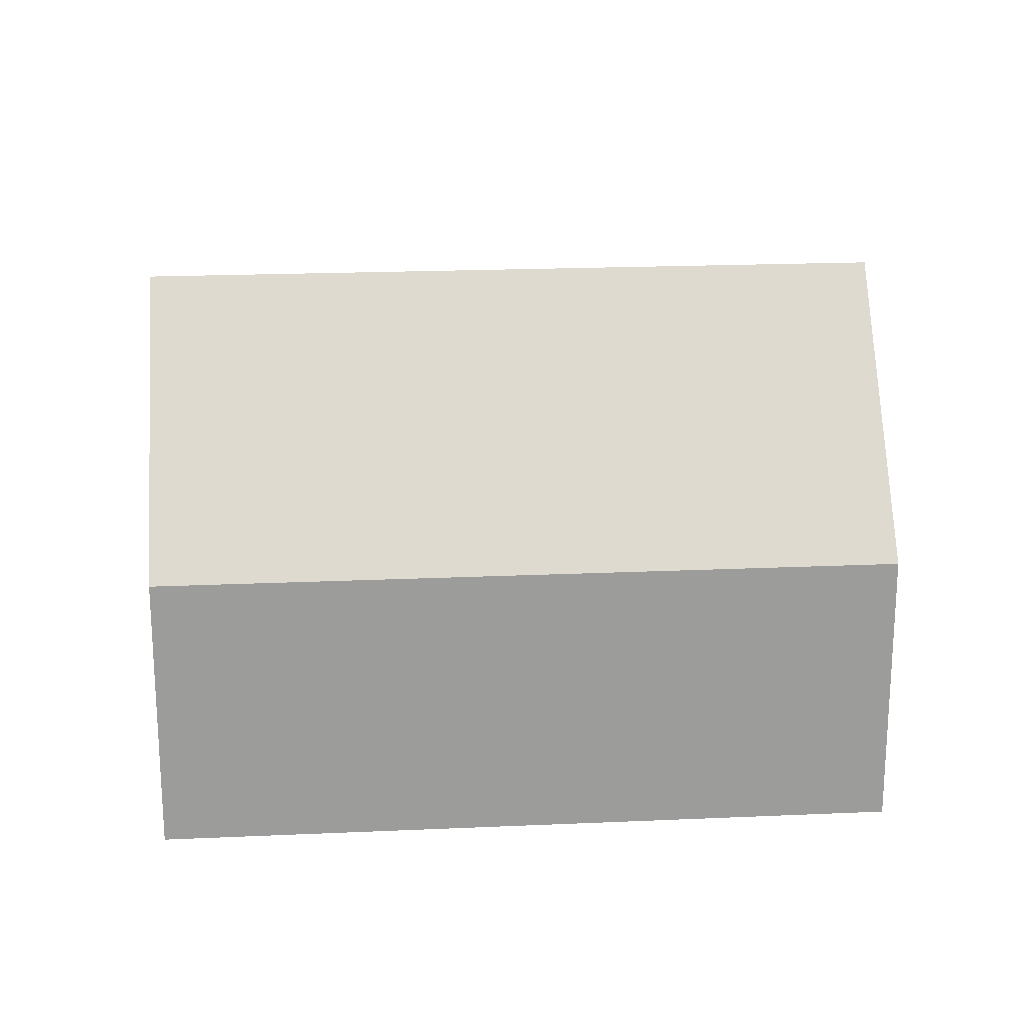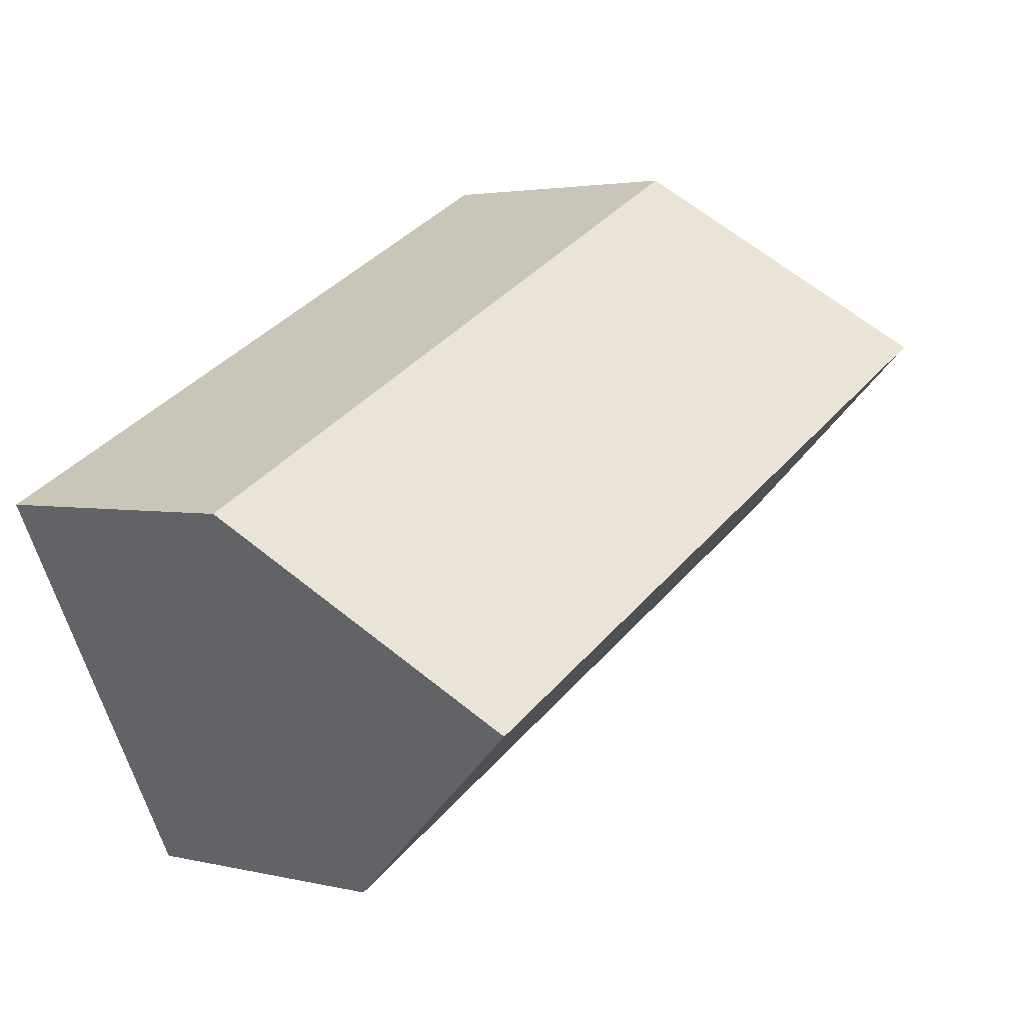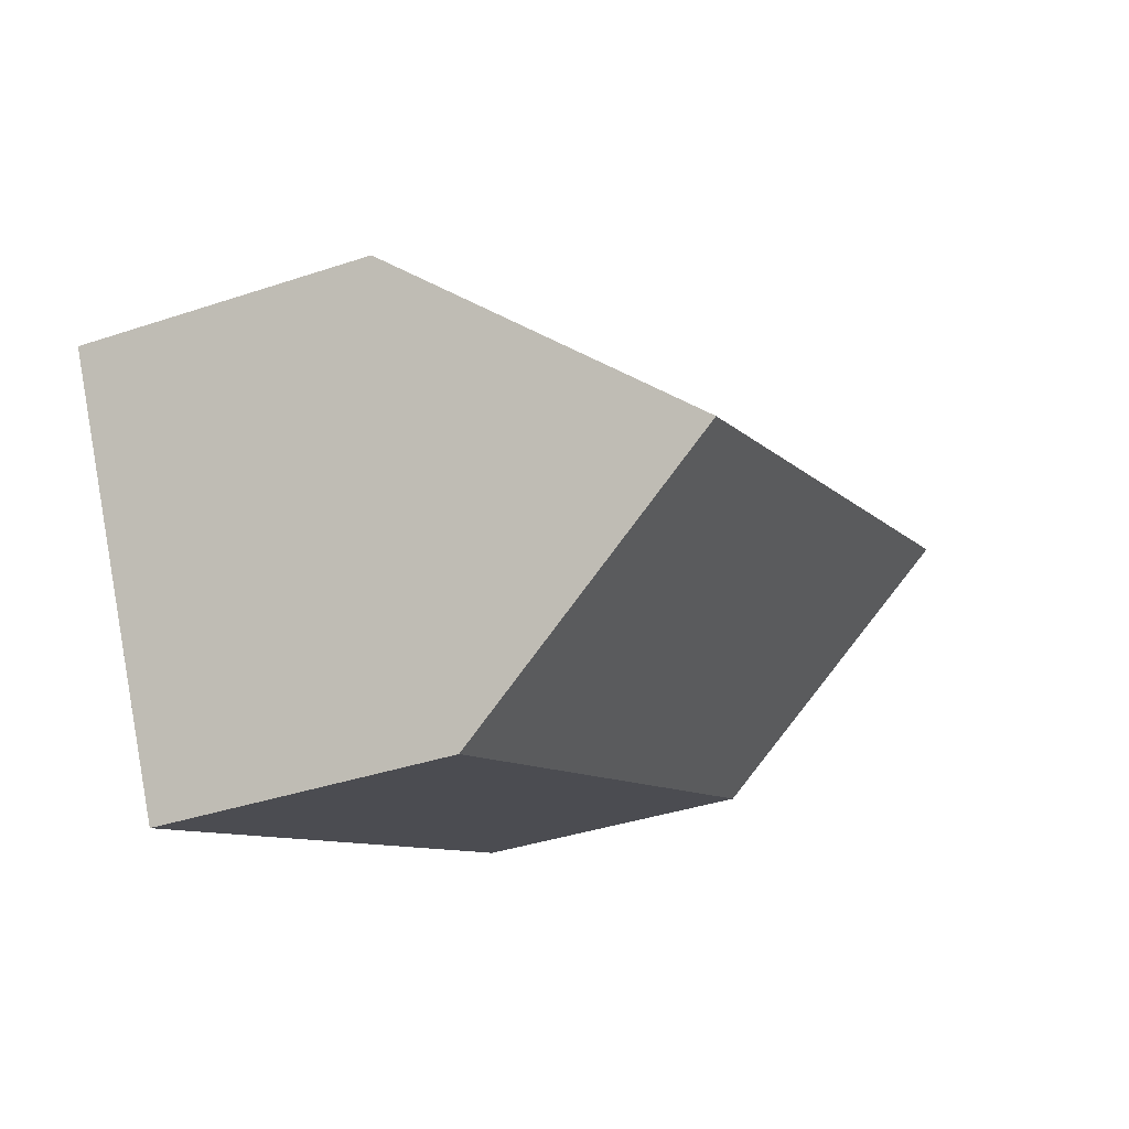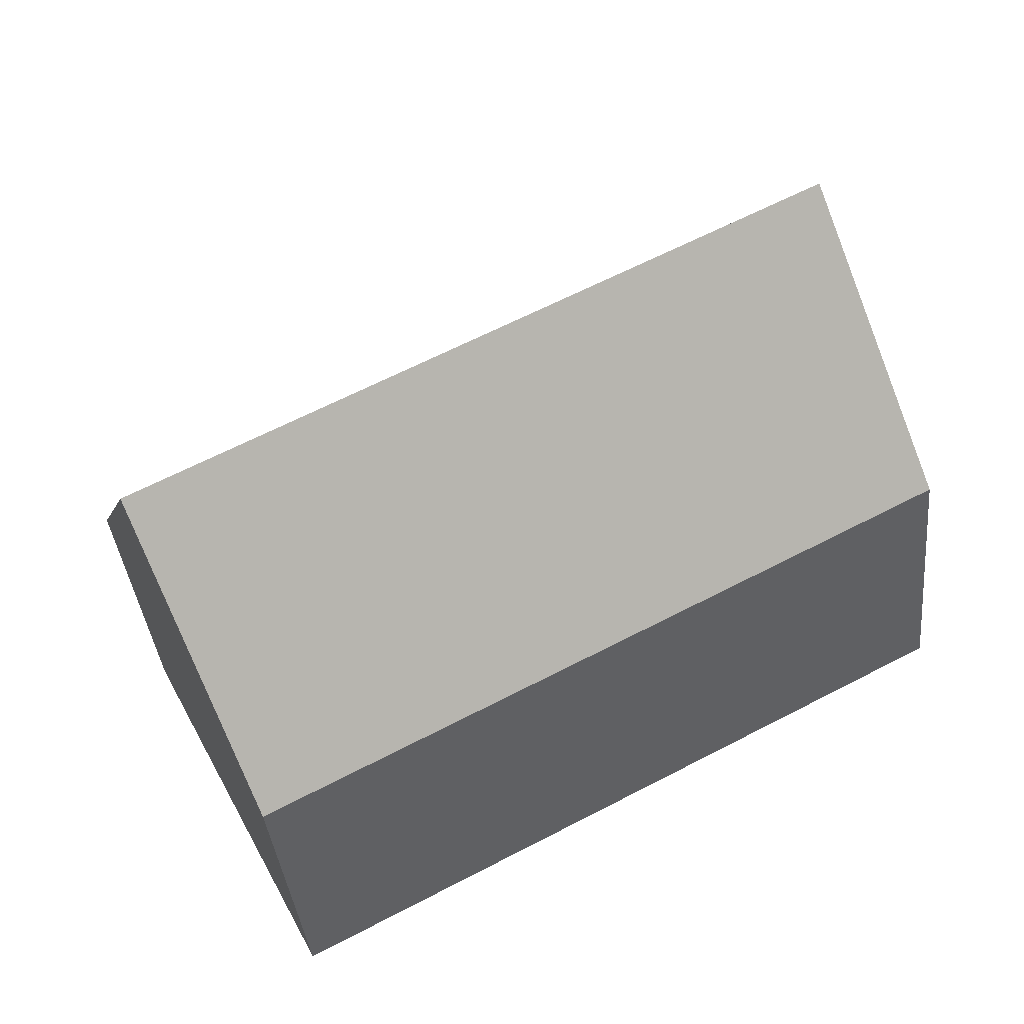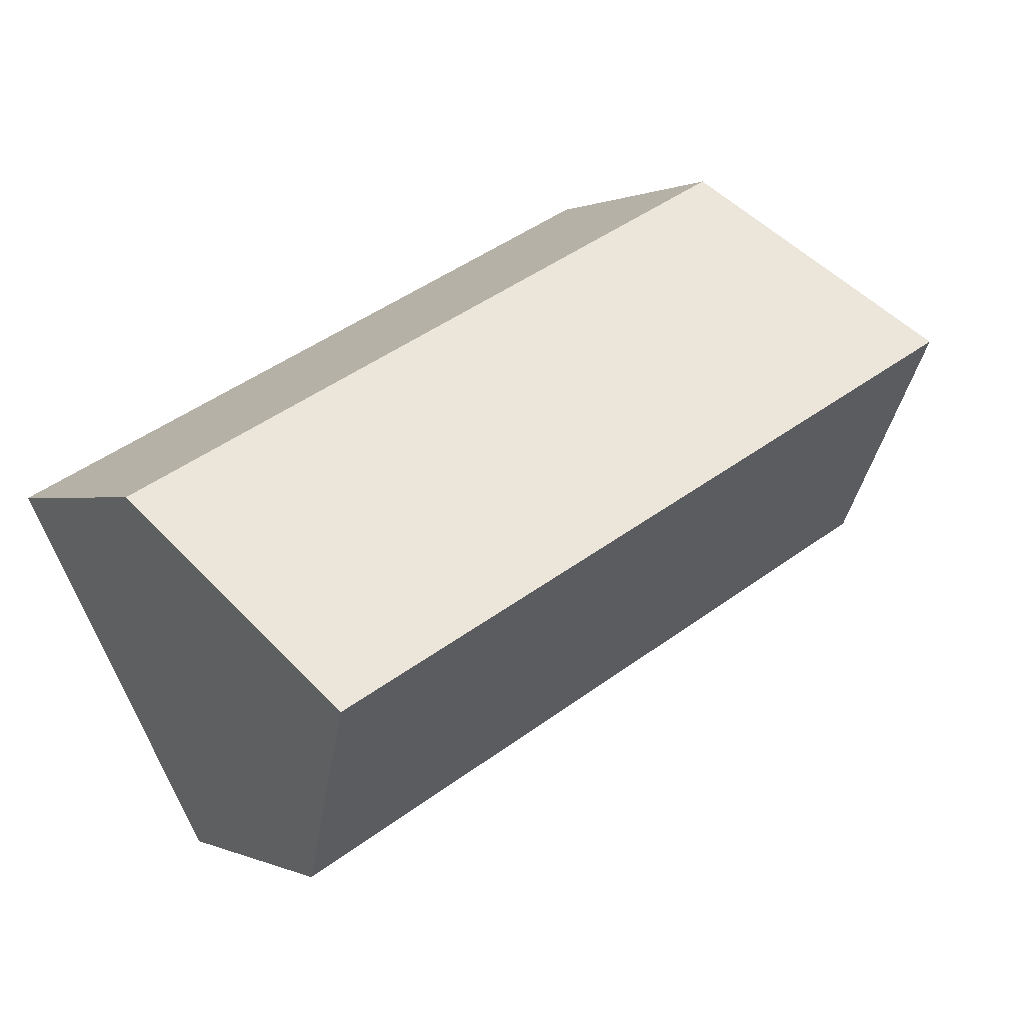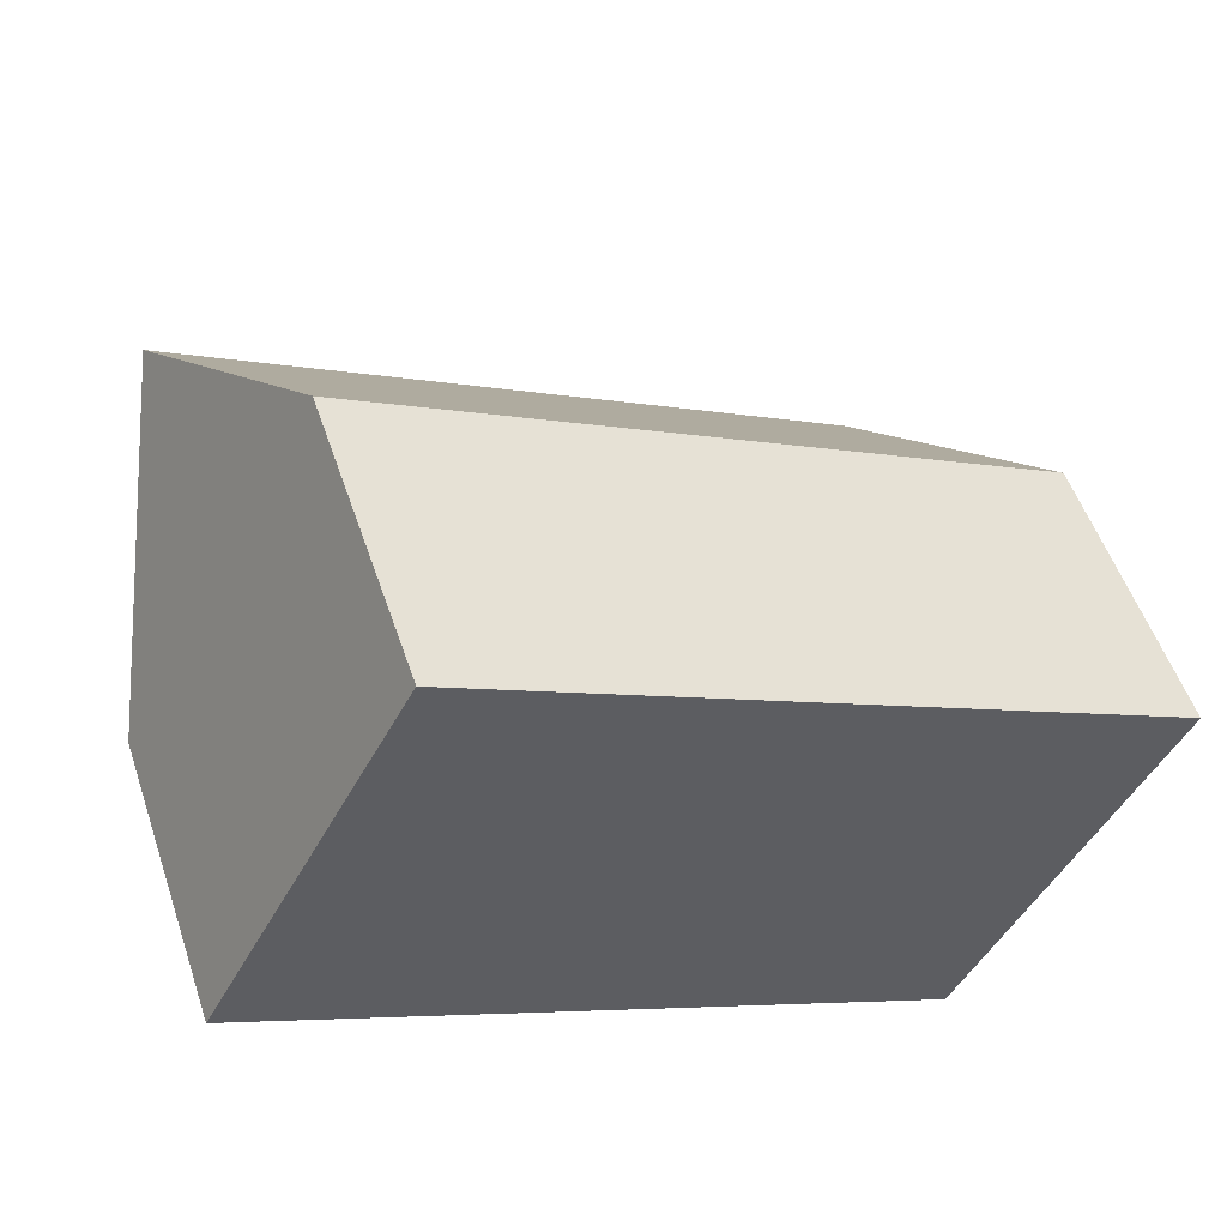
<metadata>
{"format":"obj","ext":"obj","renderer":"f3d","projection":"perspective","resolution":1024,"background":"white","views":[{"elev":20.4,"azim":-157.2,"up":"+Y"},{"elev":2.8,"azim":130.0,"up":"+Z"},{"elev":-37.6,"azim":113.2,"up":"+Z"},{"elev":-38.6,"azim":-174.2,"up":"+Z"},{"elev":0.2,"azim":149.4,"up":"+Z"},{"elev":53.3,"azim":-18.5,"up":"+Z"}]}
</metadata>
<code>
v  4.728 6.836 9.075
v  18.53 13.15 -3.858
v  2.364 13.15 4.537
v  20.87 6.836 0.691
v  0.124 7.167 0.238
v  16.32 7.205 -8.14
v  16.18 6.836 -8.406
v  0 6.836 4.186e-16
v  20.87 -4.231e-17 0.691
v  16.18 5.147e-16 -8.406
v  18.53 2.362e-16 -3.858
v  16.32 4.984e-16 -8.14
v  0 0 0
v  0.124 -1.457e-17 0.238
v  2.364 -2.778e-16 4.537
v  4.728 -5.557e-16 9.075
g defaultobject
f 1 2 3
f 2 1 4
f 2 5 3
f 5 2 6
f 5 6 7
f 5 7 8
f 4 6 2
f 6 4 7
f 7 4 9
f 7 9 10
f 10 9 11
f 10 11 12
f 10 8 7
f 8 10 13
f 5 1 3
f 1 5 8
f 1 8 13
f 1 13 14
f 1 14 15
f 1 15 16
f 16 4 1
f 4 16 9
f 12 13 10
f 13 12 11
f 13 11 9
f 13 9 15
f 15 9 16
f 13 15 14

</code>
